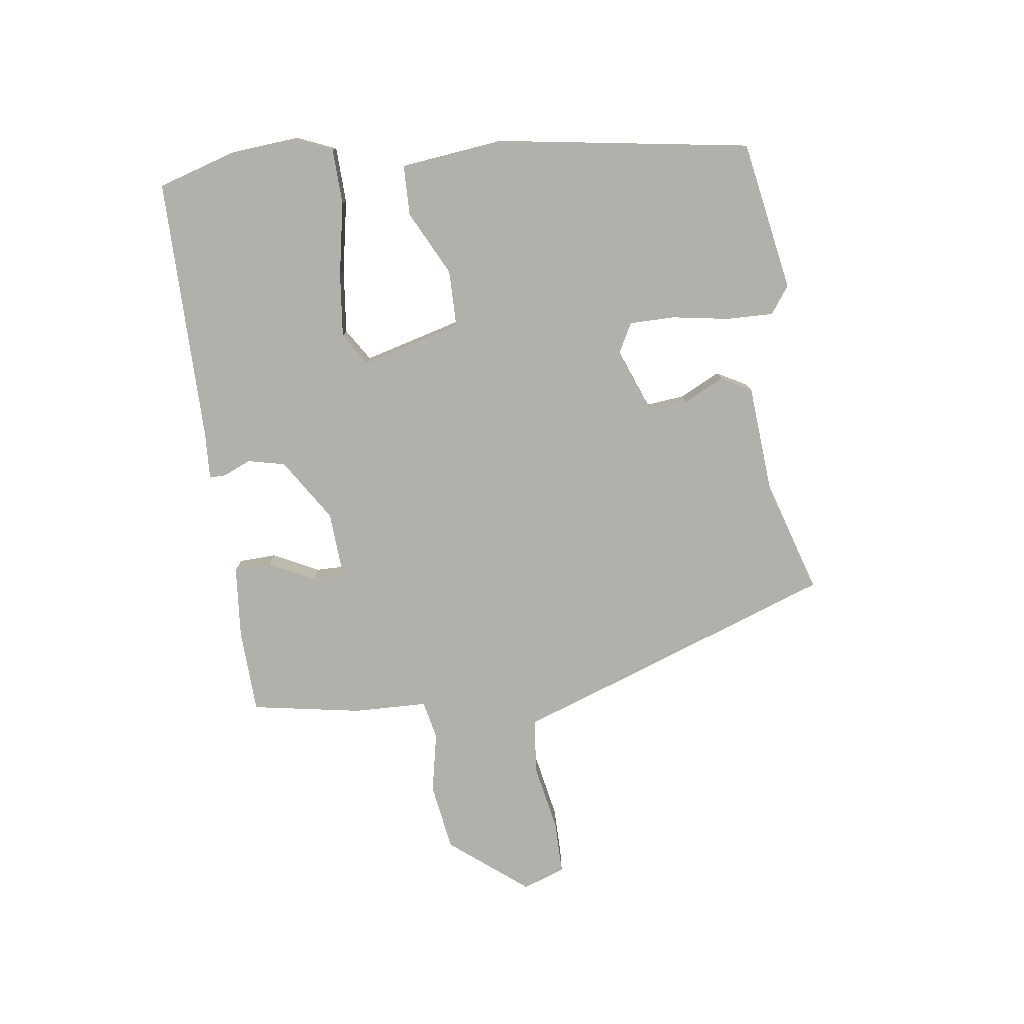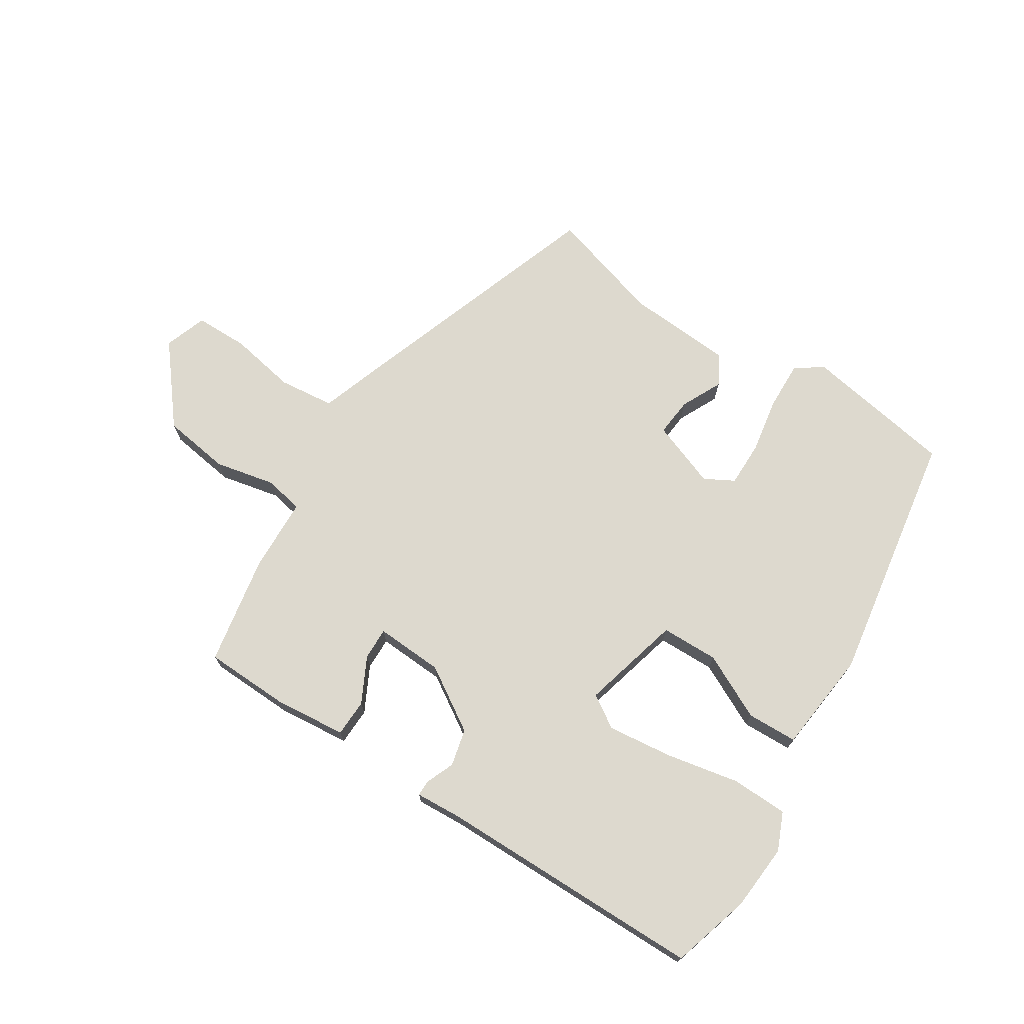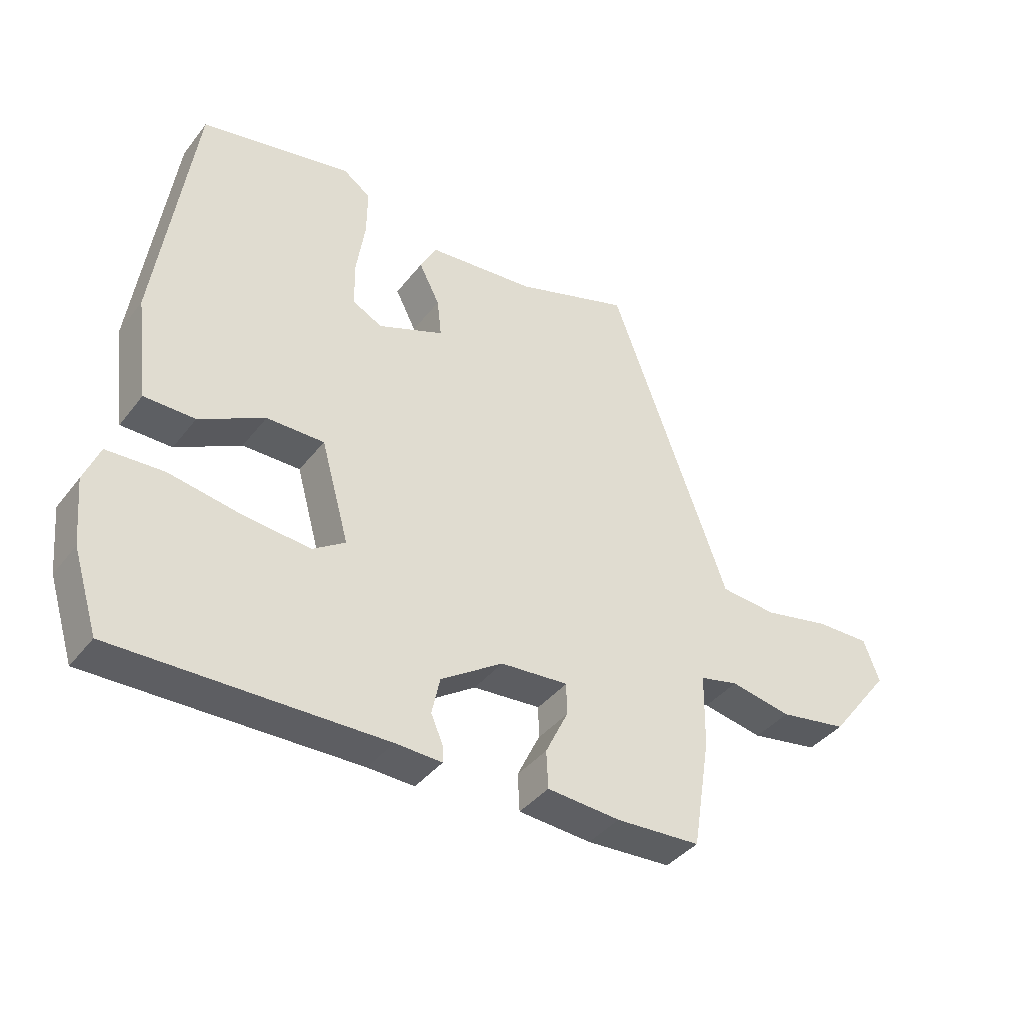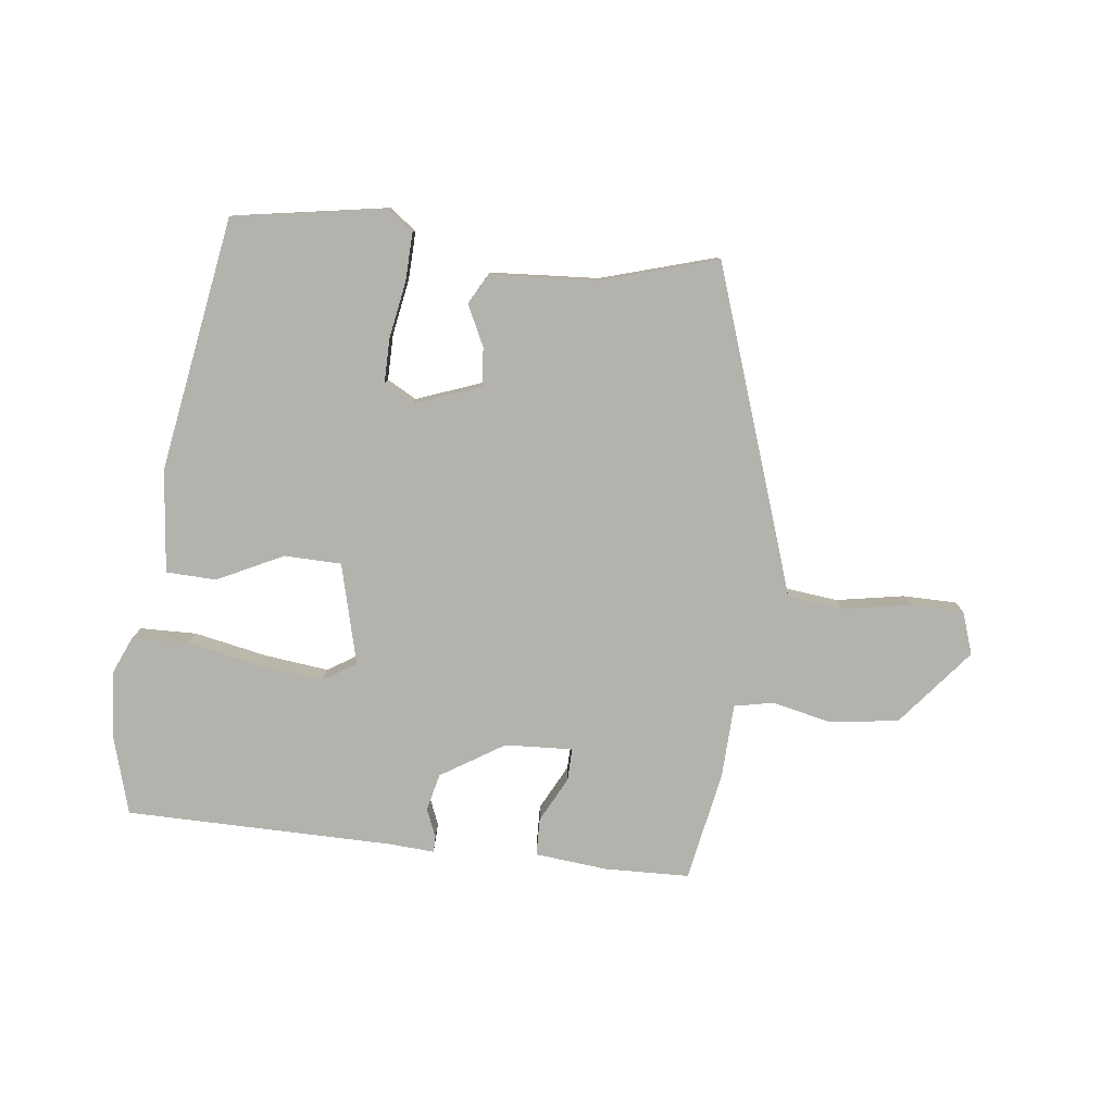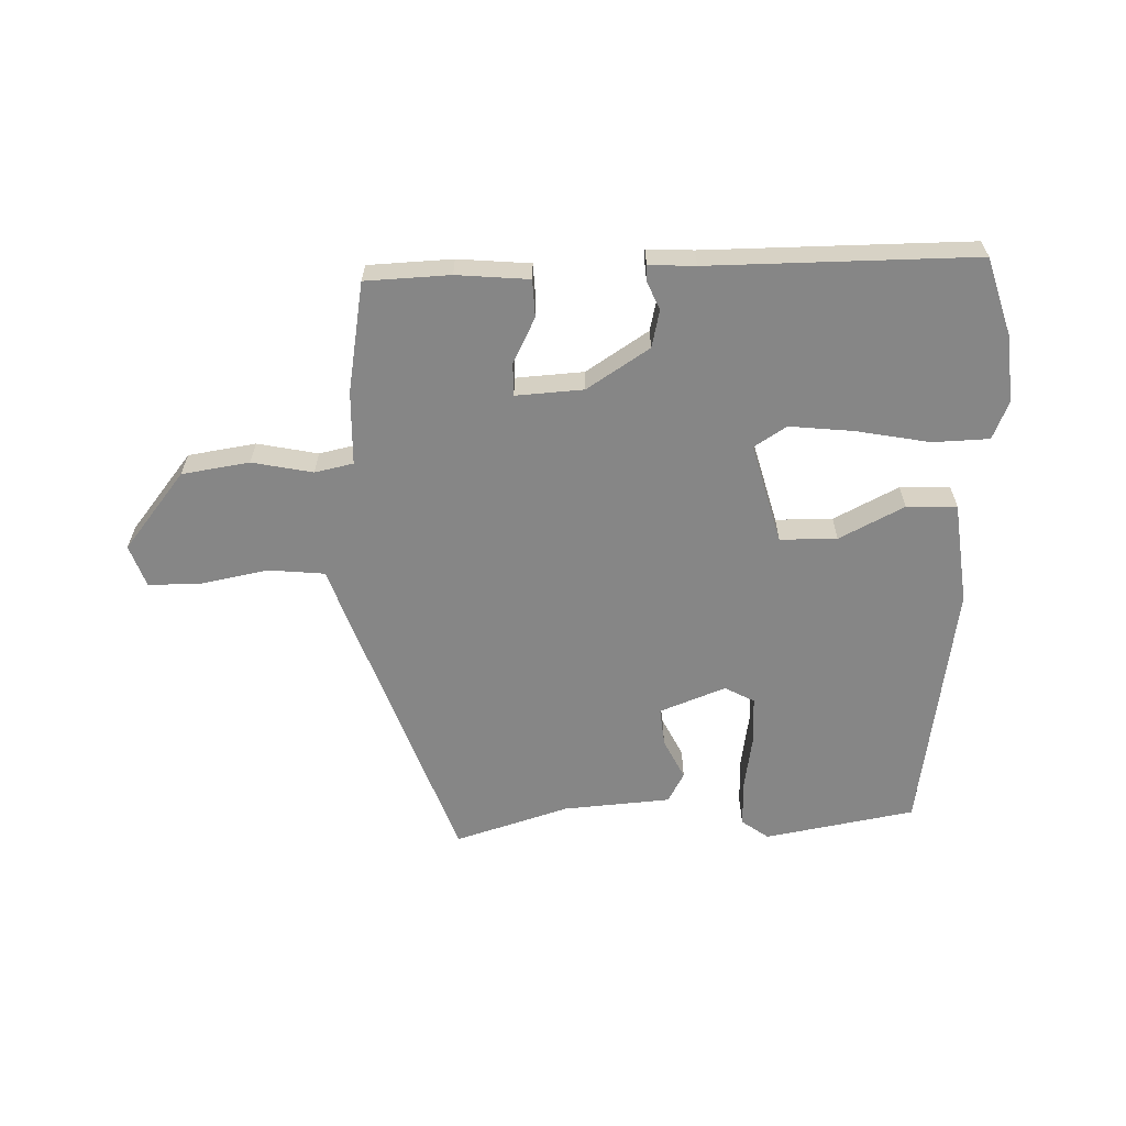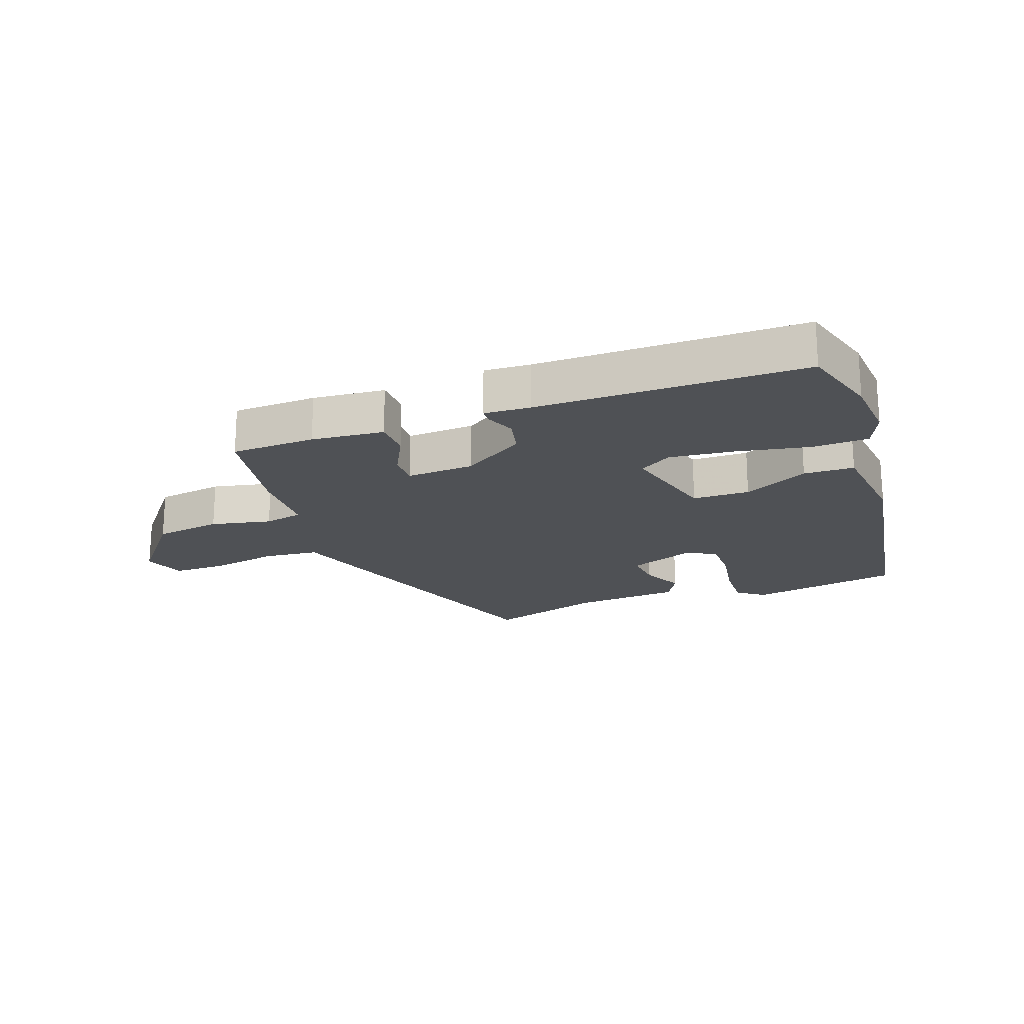
<metadata>
{"format":"obj","ext":"obj","renderer":"f3d","projection":"perspective","resolution":1024,"background":"white","views":[{"elev":-78.5,"azim":-82.9,"up":"+Y"},{"elev":71.7,"azim":-148.5,"up":"+Y"},{"elev":-39.5,"azim":-33.8,"up":"+Z"},{"elev":-79.5,"azim":-8.0,"up":"+Y"},{"elev":-62.2,"azim":-178.9,"up":"+Y"},{"elev":-20.0,"azim":-160.8,"up":"+Y"}]}
</metadata>
<code>
v 0.429 0.07 -0.489
v 0.293 0.07 -0.496
v 0.176 0.07 -0.487
v 0.173 0.07 -0.427
v 0.209 0.07 -0.353
v 0.209 0.07 -0.301
v 0.1 0.07 -0.309
v 0 0.07 -0.375
v -0.013 0.07 -0.435
v 0.007 0.07 -0.481
v 0.007 0.07 -0.506
v -0.068 0.07 -0.503
v -0.497 0.07 -0.509
v -0.537 0.07 -0.382
v -0.547 0.07 -0.276
v -0.522 0.07 -0.215
v -0.431 0.07 -0.211
v -0.313 0.07 -0.232
v -0.209 0.07 -0.242
v -0.157 0.07 -0.208
v -0.202 0.07 -0.047
v -0.294 0.07 -0.047
v -0.398 0.07 -0.101
v -0.479 0.07 -0.1
v -0.5 0.07 0.065
v -0.441 0.07 0.476
v -0.199 0.07 0.522
v -0.155 0.07 0.491
v -0.156 0.07 0.414
v -0.17 0.07 0.323
v -0.169 0.07 0.25
v -0.121 0.07 0.225
v -0.015 0.07 0.267
v -0.022 0.07 0.329
v -0.055 0.07 0.394
v -0.029 0.07 0.443
v 0.144 0.07 0.458
v 0.328 0.07 0.517
v 0.486 0.07 0.089
v 0.518 0.07 0
v 0.608 0.07 -0.008
v 0.716 0.07 0.014
v 0.802 0.07 0.015
v 0.827 0.07 -0.053
v 0.729 0.07 -0.179
v 0.62 0.07 -0.197
v 0.522 0.07 -0.178
v 0.46 0.07 -0.192
v 0.458 0.07 -0.311
v 0.429 0 -0.489
v 0.293 0 -0.496
v 0.176 0 -0.487
v 0.173 0 -0.427
v 0.209 0 -0.353
v 0.209 0 -0.301
v 0.1 0 -0.309
v 0 0 -0.375
v -0.013 0 -0.435
v 0.007 0 -0.481
v 0.007 0 -0.506
v -0.068 0 -0.503
v -0.497 0 -0.509
v -0.537 0 -0.382
v -0.547 0 -0.276
v -0.522 0 -0.215
v -0.431 0 -0.211
v -0.313 0 -0.232
v -0.209 0 -0.242
v -0.157 0 -0.208
v -0.202 0 -0.047
v -0.294 0 -0.047
v -0.398 0 -0.101
v -0.479 0 -0.1
v -0.5 0 0.065
v -0.441 0 0.476
v -0.199 0 0.522
v -0.155 0 0.491
v -0.156 0 0.414
v -0.17 0 0.323
v -0.169 0 0.25
v -0.121 0 0.225
v -0.015 0 0.267
v -0.022 0 0.329
v -0.055 0 0.394
v -0.029 0 0.443
v 0.144 0 0.458
v 0.328 0 0.517
v 0.486 0 0.089
v 0.518 0 0
v 0.608 0 -0.008
v 0.716 0 0.014
v 0.802 0 0.015
v 0.827 0 -0.053
v 0.729 0 -0.179
v 0.62 0 -0.197
v 0.522 0 -0.178
v 0.46 0 -0.192
v 0.458 0 -0.311
f 48 49 1 2
f 44 45 46 47
f 44 47 48
f 41 42 43 44
f 40 41 44 48
f 37 38 39 40
f 34 35 36 37
f 33 34 37 40
f 32 33 40 48
f 27 28 29 30
f 27 30 31
f 26 27 31
f 25 26 31
f 22 23 24 25
f 21 22 25 31
f 20 21 31 32
f 15 16 17 18
f 15 18 19
f 12 13 14 15
f 12 15 19
f 9 10 11 12
f 8 9 12 19
f 7 8 19 20
f 2 3 4 5
f 2 5 6
f 48 2 6
f 20 32 48
f 6 7 20 48
f 51 50 98 97
f 96 95 94 93
f 97 96 93
f 93 92 91 90
f 97 93 90 89
f 89 88 87 86
f 86 85 84 83
f 89 86 83 82
f 97 89 82 81
f 79 78 77 76
f 80 79 76
f 80 76 75
f 80 75 74
f 74 73 72 71
f 80 74 71 70
f 81 80 70 69
f 67 66 65 64
f 68 67 64
f 64 63 62 61
f 68 64 61
f 61 60 59 58
f 68 61 58 57
f 69 68 57 56
f 54 53 52 51
f 55 54 51
f 55 51 97
f 97 81 69
f 97 69 56 55
f 1 50 51 2
f 2 51 52 3
f 3 52 53 4
f 4 53 54 5
f 5 54 55 6
f 6 55 56 7
f 7 56 57 8
f 8 57 58 9
f 9 58 59 10
f 10 59 60 11
f 11 60 61 12
f 12 61 62 13
f 13 62 63 14
f 14 63 64 15
f 15 64 65 16
f 16 65 66 17
f 17 66 67 18
f 18 67 68 19
f 19 68 69 20
f 20 69 70 21
f 21 70 71 22
f 22 71 72 23
f 23 72 73 24
f 24 73 74 25
f 25 74 75 26
f 26 75 76 27
f 27 76 77 28
f 28 77 78 29
f 29 78 79 30
f 30 79 80 31
f 31 80 81 32
f 32 81 82 33
f 33 82 83 34
f 34 83 84 35
f 35 84 85 36
f 36 85 86 37
f 37 86 87 38
f 38 87 88 39
f 39 88 89 40
f 40 89 90 41
f 41 90 91 42
f 42 91 92 43
f 43 92 93 44
f 44 93 94 45
f 45 94 95 46
f 46 95 96 47
f 47 96 97 48
f 48 97 98 49
f 49 98 50 1

</code>
